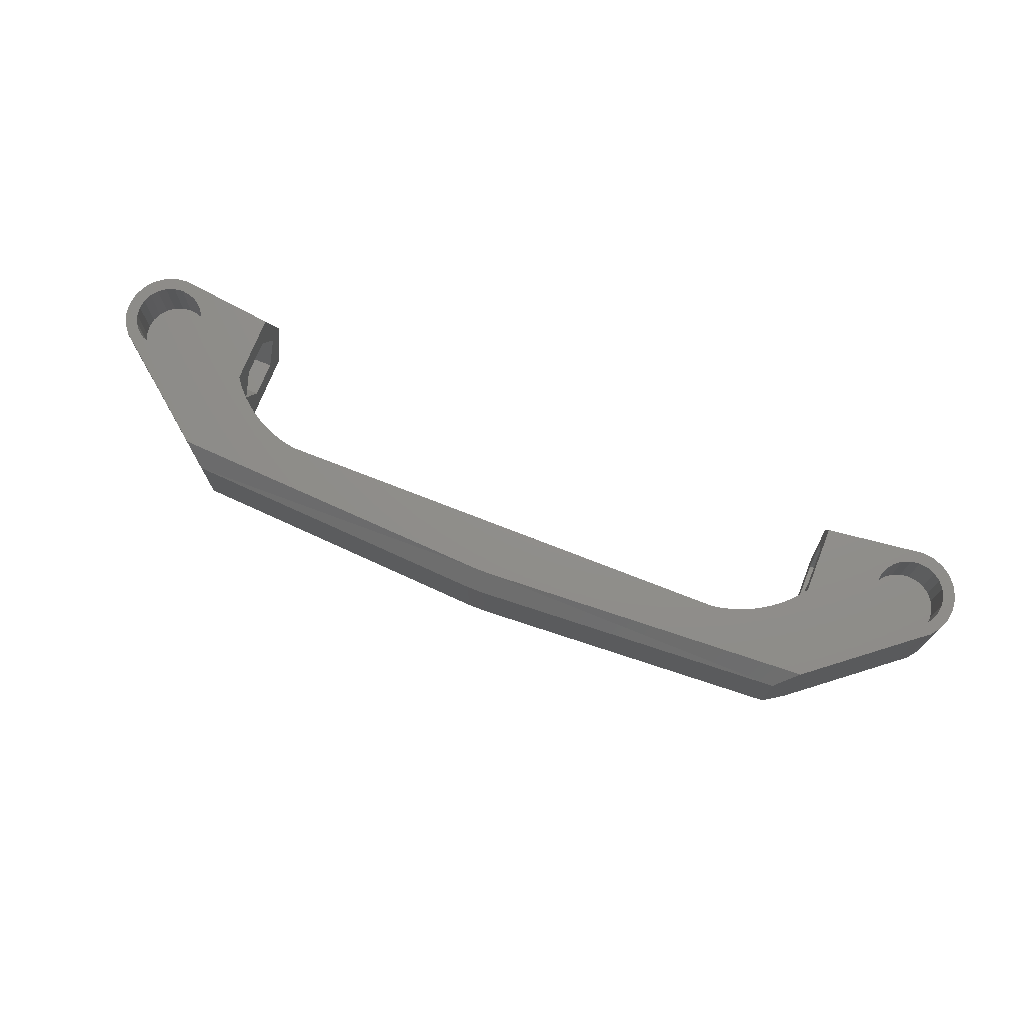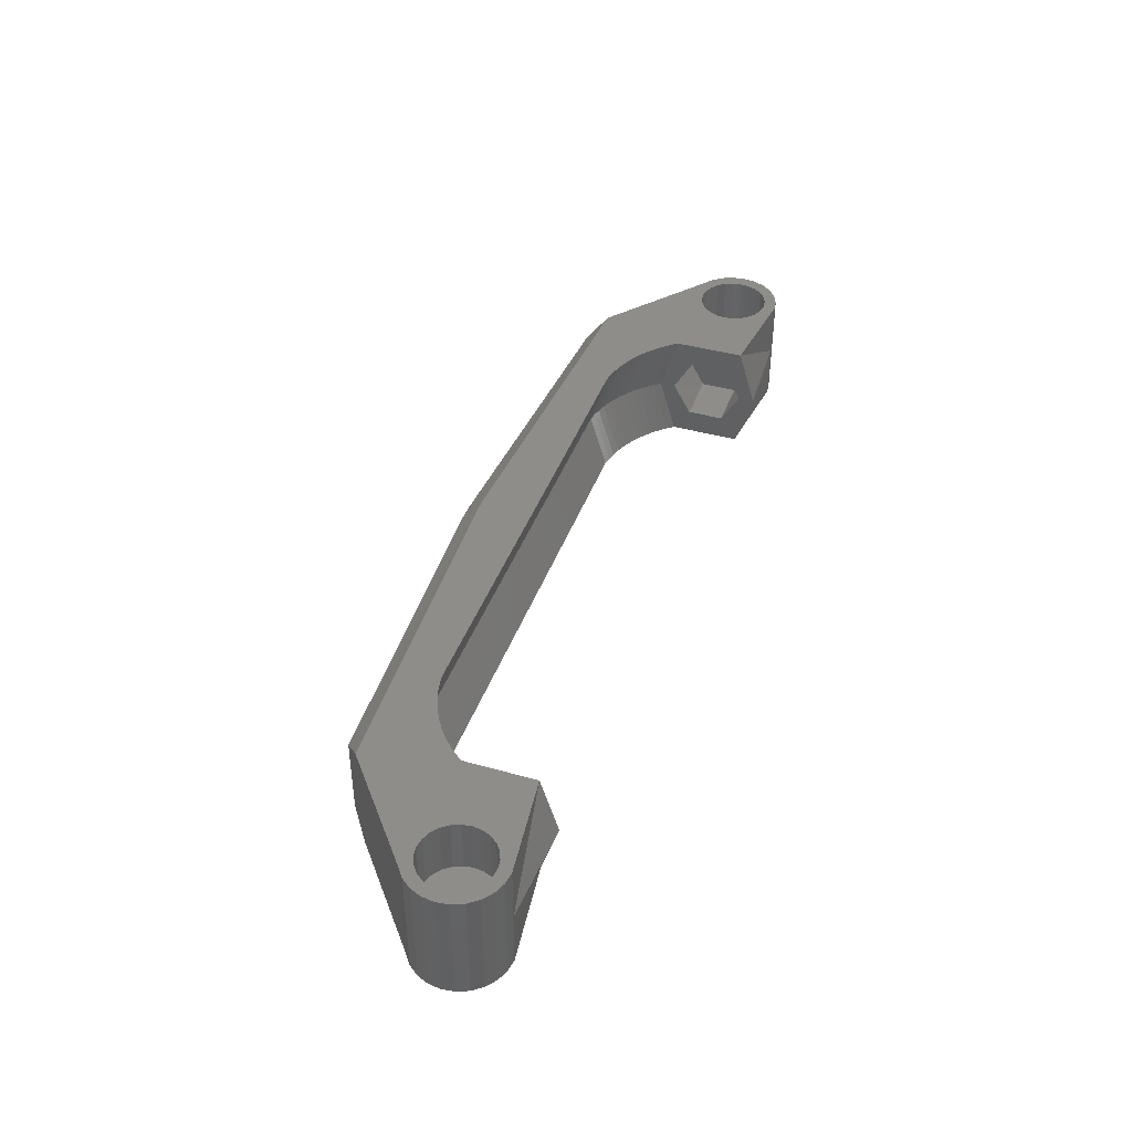
<metadata>
{"format":"stl","ext":"stl","renderer":"f3d","projection":"perspective","resolution":1024,"background":"white","views":[{"elev":72.9,"azim":21.5,"up":"+Z"},{"elev":41.4,"azim":108.9,"up":"+Z"}]}
</metadata>
<code>
# stl→obj: 379 verts, 758 faces
v 110.3 366.5 238.6
v 109.9 366.3 235.6
v 110.3 366.5 235.6
v 109.9 366.3 238.6
v 109.4 365.9 235.6
v 109.1 365.5 238.6
v 109.1 365.5 235.6
v 109.4 365.9 238.6
v 115.3 357.5 238.6
v 109.5 362.2 232.1
v 115.3 357.5 232.1
v 109.5 362.2 238.6
v 108.9 364 235.6
v 108.9 365 235.6
v 108.9 364.5 235.6
v 109.1 363.5 235.6
v 109.4 363.1 235.6
v 109.9 362.8 235.6
v 110.3 362.6 235.6
v 110.9 362.5 235.6
v 110.9 366.5 235.6
v 111.4 362.6 235.6
v 111.4 366.5 235.6
v 111.9 362.8 235.6
v 111.9 366.3 235.6
v 112.3 365.9 235.6
v 112.3 363.1 235.6
v 112.6 363.5 235.6
v 112.6 365.5 235.6
v 112.8 364 235.6
v 112.8 365 235.6
v 112.9 364.5 235.6
v 156.8 363.5 237.2
v 156.8 362.5 235.4
v 156.8 362.4 235.4
v 156.8 363.5 237.1
v 156.8 365.6 237.2
v 156.8 365.5 237.1
v 156.8 366.5 235.4
v 156.8 366.6 235.4
v 156.8 363.5 233.6
v 156.8 365.6 233.6
v 156.8 365.5 233.6
v 151.8 359.8 235.3
v 152.2 361.1 232.1
v 151.8 360.8 232.1
v 152.2 360.1 235.3
v 153.6 363.5 237.2
v 153.6 362.4 235.4
v 161.6 363.2 232.1
v 161.2 362.6 238.6
v 161.2 362.6 232.1
v 161.6 363.2 238.6
v 135.6 355.5 237.6
v 135.1 355.5 233.1
v 135.6 355.5 233.1
v 135.1 355.5 237.6
v 160.3 366.3 238.6
v 159.8 366.5 235.6
v 160.3 366.3 235.6
v 159.8 366.5 238.6
v 153.6 366.6 235.4
v 153.6 365.6 237.2
v 153.6 366.5 232.1
v 157.3 364.5 232.1
v 153.6 362.5 232.1
v 157.3 365 232.1
v 157.5 365.5 232.1
v 157.8 365.9 232.1
v 159.3 367.2 232.1
v 158.3 366.3 232.1
v 158.7 366.5 232.1
v 159.3 366.5 232.1
v 159.8 366.5 232.1
v 160.3 366.3 232.1
v 153.6 365.6 233.6
v 153.6 363.5 233.6
v 160.7 365.9 238.6
v 160.7 365.9 235.6
v 153.3 361.1 235.3
v 152.9 361.8 232.1
v 152.9 360.8 235.3
v 153.3 362.1 232.1
v 150.5 359.1 235.4
v 150.9 360.3 232.1
v 150.5 360.1 232.1
v 150.9 359.3 235.3
v 152.9 361.8 238.6
v 153.3 362.1 238.6
v 161 365.5 238.6
v 161.2 365 235.6
v 161.2 365 238.6
v 161 365.5 235.6
v 108.9 365 238.6
v 108.3 363.8 238.6
v 108.3 365.2 238.6
v 108.2 364.5 238.6
v 108.5 363.2 238.6
v 108.5 365.9 238.6
v 109 362.6 238.6
v 108.9 364.5 238.6
v 108.9 364 238.6
v 109.1 363.5 238.6
v 109.4 363.1 238.6
v 109.9 362.8 238.6
v 109 366.4 238.6
v 109.5 366.9 238.6
v 110.2 367.1 238.6
v 110.9 367.2 238.6
v 110.9 366.5 238.6
v 111.4 366.5 238.6
v 116.6 366.5 238.6
v 111.9 366.3 238.6
v 112.3 365.9 238.6
v 112.6 365.5 238.6
v 112.8 365 238.6
v 112.9 364.5 238.6
v 113.4 362.4 235.4
v 116.6 363.5 233.6
v 113.4 363.5 233.6
v 116.6 362.4 235.4
v 113.4 363.5 237.2
v 116.6 363.5 237.2
v 116.6 365.6 237.2
v 113.4 365.6 237.2
v 113.4 366.6 235.4
v 116.6 366.6 235.4
v 113.4 365.6 233.6
v 116.6 365.6 233.6
v 113.4 362.5 235.4
v 113.4 365.5 233.6
v 113.4 366.5 235.4
v 113.4 363.5 237.1
v 113.4 365.5 237.1
v 118.3 360.8 238.6
v 118.8 359.5 235.3
v 118.3 359.8 235.3
v 118.8 360.5 238.6
v 117.2 361.8 232.1
v 116.9 361.1 235.3
v 117.2 360.8 235.3
v 116.9 362.1 232.1
v 116.6 356.5 233.1
v 134.6 356.5 232.1
v 134.6 355.5 233.1
v 117.9 360.1 235.3
v 118.3 360.8 232.1
v 117.9 361.1 232.1
v 119.2 360.3 232.1
v 118.8 360.5 232.1
v 119.2 359.3 235.3
v 121.1 358.6 235.4
v 121.6 359.5 232.1
v 121.1 359.6 232.1
v 121.6 358.5 235.4
v 108.3 365.2 232.1
v 108.5 365.9 232.1
v 108.3 363.8 232.1
v 108.2 364.5 232.1
v 120.6 359.7 238.6
v 120.6 358.7 235.4
v 121.1 359.6 238.6
v 117.2 361.8 238.6
v 117.6 360.4 235.3
v 117.6 361.4 238.6
v 110.9 367.2 232.1
v 110.2 367.1 232.1
v 110.9 367.2 235.4
v 109 362.6 232.1
v 108.5 363.2 232.1
v 120.1 359.9 238.6
v 120.1 358.9 235.4
v 109.5 366.9 232.1
v 109 366.4 232.1
v 116.6 356.5 237.6
v 135.1 359.5 238.6
v 135.1 358.5 235.4
v 121.6 359.5 238.6
v 116.6 361.5 235.3
v 116.6 362.5 232.1
v 116.6 366.5 232.1
v 116.6 367.5 235.4
v 116.6 362.5 238.6
v 117.9 361.1 238.6
v 120.6 359.7 232.1
v 134.6 356.5 238.6
v 117.6 361.4 232.1
v 134.6 355.5 237.6
v 116.9 362.1 238.6
v 110.3 366.5 232.1
v 109.9 366.3 232.1
v 110.9 366.5 232.1
v 111.4 366.5 232.1
v 111.9 366.3 232.1
v 112.3 365.9 232.1
v 112.6 365.5 232.1
v 112.8 365 232.1
v 112.9 364.5 232.1
v 119.6 359.1 235.4
v 120.1 359.9 232.1
v 119.6 360.1 232.1
v 119.6 360.1 238.6
v 119.2 360.3 238.6
v 135.1 359.5 232.1
v 135.1 356.5 232.1
v 108.9 364.5 232.1
v 108.9 365 232.1
v 109.1 365.5 232.1
v 109.4 365.9 232.1
v 108.9 364 232.1
v 109.1 363.5 232.1
v 109.4 363.1 232.1
v 109.9 362.8 232.1
v 110.3 362.6 232.1
v 110.9 362.5 232.1
v 111.4 362.6 232.1
v 111.9 362.8 232.1
v 112.3 363.1 232.1
v 112.6 363.5 232.1
v 112.8 364 232.1
v 135.1 356.5 238.6
v 109.1 363.5 235.1
v 108.9 364 235.1
v 111.9 362.8 235.1
v 112.3 363.1 235.1
v 109.4 363.1 235.1
v 109.9 362.8 235.1
v 109.9 366.3 235.1
v 109.4 365.9 235.1
v 112.9 364.5 235.1
v 112.8 365 235.1
v 112.8 364 235.1
v 112.6 363.5 235.1
v 111.4 362.6 235.1
v 108.9 365 235.1
v 109.1 365.5 235.1
v 110.9 362.5 235.1
v 110.3 362.6 235.1
v 108.9 364.5 235.1
v 110.3 366.5 235.1
v 110.9 366.5 235.1
v 111.4 366.5 235.1
v 111.9 366.3 235.1
v 112.3 365.9 235.1
v 112.6 365.5 235.1
v 135.6 356.5 232.1
v 148.6 359.5 232.1
v 154.8 357.5 232.1
v 110.3 362.6 238.6
v 110.9 362.5 238.6
v 112.8 364 238.6
v 111.4 362.6 238.6
v 112.6 363.5 238.6
v 112.3 363.1 238.6
v 111.9 362.8 238.6
v 148.6 358.5 235.4
v 149.1 359.6 232.1
v 149.1 358.6 235.4
v 161 363.5 235.1
v 161.2 364 232.1
v 161 363.5 232.1
v 161.2 364 235.1
v 157.8 363.1 232.1
v 158.3 362.8 235.1
v 158.3 362.8 232.1
v 157.8 363.1 235.1
v 161.3 364.5 235.6
v 161.3 364.5 238.6
v 157.5 363.5 235.6
v 157.8 363.1 238.6
v 157.8 363.1 235.6
v 157.5 363.5 238.6
v 158.3 362.8 235.6
v 158.3 362.8 238.6
v 158.7 362.6 235.6
v 158.7 362.6 238.6
v 161.2 364 235.6
v 161.2 364 238.6
v 157.3 364.5 235.6
v 157.3 364 238.6
v 157.3 364 235.6
v 157.3 364.5 238.6
v 161 363.5 235.6
v 161 363.5 238.6
v 150 358.9 235.4
v 150 359.9 232.1
v 153.6 356.5 233.1
v 153.6 356.5 237.6
v 152.6 360.4 235.3
v 152.6 361.4 232.1
v 152.6 361.4 238.6
v 152.2 361.1 238.6
v 159.3 362.5 238.6
v 159.8 362.6 235.6
v 159.3 362.5 235.6
v 159.8 362.6 238.6
v 159.3 366.5 235.6
v 159.3 366.5 238.6
v 151.8 360.8 238.6
v 161.9 363.8 232.1
v 161.9 363.8 238.6
v 160.6 366.9 238.6
v 161.2 366.4 232.1
v 160.6 366.9 232.1
v 161.2 366.4 238.6
v 154.8 357.5 238.6
v 135.6 356.5 238.6
v 148.6 359.5 238.6
v 149.1 359.6 238.6
v 149.5 359.7 238.6
v 150 359.9 238.6
v 150.5 360.1 238.6
v 150.9 360.3 238.6
v 151.4 360.5 238.6
v 153.6 362.5 238.6
v 153.6 366.5 238.6
v 160.6 362.2 238.6
v 160.3 362.8 238.6
v 153.6 361.5 235.3
v 153.6 367.5 235.4
v 160.7 363.1 238.6
v 161.6 365.9 238.6
v 161.9 365.2 238.6
v 162 364.5 238.6
v 157.8 365.9 238.6
v 159.3 367.2 238.6
v 157.5 365.5 238.6
v 157.3 365 238.6
v 158.3 366.3 238.6
v 158.7 366.5 238.6
v 160 367.1 238.6
v 159.3 367.2 235.4
v 160 367.1 232.1
v 160.7 365.9 232.1
v 161 365.5 232.1
v 161.2 365 232.1
v 161.6 365.9 232.1
v 161.3 364.5 232.1
v 149.5 359.7 232.1
v 151.4 360.5 232.1
v 157.3 364 232.1
v 157.5 363.5 232.1
v 158.7 362.6 232.1
v 160.6 362.2 232.1
v 159.3 362.5 232.1
v 159.8 362.6 232.1
v 160.3 362.8 232.1
v 160.7 363.1 232.1
v 161.9 365.2 232.1
v 162 364.5 232.1
v 159.3 362.5 235.1
v 159.8 362.6 235.1
v 160.3 362.8 235.1
v 161.3 364.5 235.1
v 161.2 365 235.1
v 159.8 366.5 235.1
v 160.3 366.3 235.1
v 159.3 366.5 235.1
v 158.7 366.5 235.1
v 158.3 366.3 235.1
v 157.8 365.9 235.1
v 157.5 365.5 235.1
v 157.3 365 235.1
v 157.3 364 235.1
v 157.3 364.5 235.1
v 157.5 363.5 235.1
v 158.7 362.6 235.1
v 160.7 363.1 235.1
v 160.7 365.9 235.1
v 161 365.5 235.1
v 160.7 363.1 235.6
v 160.3 362.8 235.6
v 157.5 365.5 235.6
v 157.3 365 235.6
v 158.7 366.5 235.6
v 157.8 365.9 235.6
v 158.3 366.3 235.6
v 151.4 359.5 235.3
v 149.5 358.7 235.4
f 1 2 3
f 2 1 4
f 5 6 7
f 6 5 8
f 9 10 11
f 10 9 12
f 13 14 15
f 14 13 16
f 14 16 7
f 7 16 17
f 7 17 5
f 5 17 18
f 5 18 2
f 2 18 3
f 3 18 19
f 3 19 20
f 3 20 21
f 21 20 22
f 21 22 23
f 23 22 24
f 23 24 25
f 25 24 26
f 26 24 27
f 26 27 28
f 26 28 29
f 29 28 30
f 29 30 31
f 31 30 32
f 33 34 35
f 34 33 36
f 36 33 37
f 36 37 38
f 38 37 39
f 39 37 40
f 34 41 35
f 41 34 41
f 41 41 42
f 42 41 43
f 42 43 39
f 42 39 40
f 44 45 46
f 45 44 47
f 48 35 49
f 35 48 33
f 50 51 52
f 51 50 53
f 54 55 56
f 55 54 57
f 58 59 60
f 59 58 61
f 37 62 40
f 62 37 63
f 64 65 66
f 65 64 67
f 67 64 68
f 68 64 69
f 69 64 70
f 69 70 71
f 71 70 72
f 72 70 73
f 73 70 74
f 74 70 75
f 41 76 77
f 76 41 42
f 78 60 79
f 60 78 58
f 80 81 82
f 81 80 83
f 84 85 86
f 85 84 87
f 49 41 77
f 41 49 35
f 88 80 82
f 80 88 89
f 90 91 92
f 91 90 93
f 7 94 14
f 94 7 6
f 4 5 2
f 5 4 8
f 95 96 97
f 96 95 98
f 96 98 99
f 99 98 100
f 99 100 101
f 101 100 102
f 102 100 103
f 103 100 104
f 104 100 105
f 101 106 99
f 106 101 94
f 106 94 6
f 106 6 107
f 107 6 8
f 107 8 4
f 107 4 108
f 108 4 1
f 108 1 109
f 109 1 110
f 109 110 111
f 109 111 112
f 112 111 113
f 112 113 114
f 112 114 115
f 112 115 116
f 112 116 117
f 118 119 120
f 119 118 121
f 122 121 118
f 121 122 123
f 124 122 125
f 122 124 123
f 124 126 127
f 126 124 125
f 127 128 129
f 128 127 126
f 120 129 128
f 129 120 119
f 120 130 118
f 130 120 120
f 120 120 128
f 120 128 131
f 131 128 132
f 132 128 126
f 130 122 118
f 122 130 133
f 122 133 125
f 125 133 134
f 125 134 132
f 125 132 126
f 135 136 137
f 136 135 138
f 139 140 141
f 140 139 142
f 143 144 145
f 146 147 148
f 147 146 137
f 136 149 150
f 149 136 151
f 152 153 154
f 153 152 155
f 99 156 96
f 156 99 157
f 97 158 95
f 158 97 159
f 160 152 161
f 152 160 162
f 163 164 141
f 164 163 165
f 108 166 167
f 166 108 168
f 168 108 109
f 98 169 100
f 169 98 170
f 171 161 172
f 161 171 160
f 106 173 174
f 173 106 107
f 143 9 11
f 9 143 175
f 155 176 177
f 176 155 178
f 142 179 140
f 179 142 180
f 137 150 147
f 150 137 136
f 180 121 179
f 121 180 119
f 119 180 181
f 119 181 129
f 129 181 127
f 127 181 182
f 121 183 179
f 183 121 123
f 183 123 112
f 112 123 124
f 112 124 127
f 112 127 182
f 165 146 164
f 146 165 184
f 161 154 185
f 154 161 152
f 12 169 10
f 169 12 100
f 107 167 173
f 167 107 108
f 95 170 98
f 170 95 158
f 9 175 186
f 141 187 139
f 187 141 164
f 57 145 55
f 145 57 188
f 188 143 145
f 143 188 175
f 182 181 168
f 186 175 188
f 179 189 140
f 189 179 183
f 162 155 152
f 155 162 178
f 166 190 191
f 190 166 192
f 192 166 193
f 193 166 181
f 193 181 194
f 194 181 195
f 195 181 196
f 196 181 197
f 197 181 198
f 198 181 180
f 199 200 201
f 200 199 172
f 106 157 99
f 157 106 174
f 202 172 199
f 172 202 171
f 184 137 146
f 137 184 135
f 120 133 130
f 133 120 134
f 134 120 131
f 134 131 132
f 138 151 136
f 151 138 203
f 172 185 200
f 185 172 161
f 153 177 204
f 177 153 155
f 203 199 151
f 199 203 202
f 55 144 205
f 144 55 145
f 143 11 144
f 151 201 149
f 201 151 199
f 168 181 166
f 174 206 157
f 206 174 207
f 207 174 208
f 208 174 173
f 208 173 209
f 209 173 191
f 191 173 167
f 191 167 166
f 156 158 159
f 158 156 170
f 170 156 157
f 170 157 169
f 169 157 206
f 169 206 210
f 169 210 211
f 169 211 10
f 10 211 212
f 10 212 213
f 10 213 11
f 11 213 214
f 11 214 215
f 11 215 216
f 11 216 217
f 11 217 218
f 11 218 219
f 11 219 220
f 11 220 198
f 11 198 180
f 11 180 142
f 11 142 139
f 11 139 187
f 11 187 148
f 11 148 147
f 11 147 150
f 11 150 149
f 11 149 201
f 11 201 200
f 11 200 185
f 11 185 154
f 11 154 153
f 221 188 57
f 188 221 186
f 96 159 97
f 159 96 156
f 164 148 187
f 148 164 146
f 140 163 141
f 163 140 189
f 210 222 211
f 222 210 223
f 224 218 217
f 218 224 225
f 226 213 212
f 213 226 227
f 211 226 212
f 226 211 222
f 228 209 191
f 209 228 229
f 230 197 198
f 197 230 231
f 232 198 220
f 198 232 230
f 233 220 219
f 220 233 232
f 225 219 218
f 219 225 233
f 216 224 217
f 224 216 234
f 208 235 207
f 235 208 236
f 209 236 208
f 236 209 229
f 237 216 215
f 216 237 234
f 238 215 214
f 215 238 237
f 227 214 213
f 214 227 238
f 206 223 210
f 223 206 239
f 207 239 206
f 239 207 235
f 240 191 190
f 191 240 228
f 241 190 192
f 190 241 240
f 242 192 193
f 192 242 241
f 194 242 193
f 242 194 243
f 244 194 195
f 194 244 243
f 245 195 196
f 195 245 244
f 231 196 197
f 196 231 245
f 235 223 239
f 223 235 222
f 222 235 236
f 222 236 226
f 226 236 229
f 226 229 227
f 227 229 228
f 227 228 240
f 227 240 238
f 238 240 237
f 237 240 241
f 237 241 234
f 234 241 242
f 234 242 224
f 224 242 243
f 224 243 244
f 224 244 225
f 225 244 233
f 233 244 245
f 233 245 232
f 232 245 231
f 232 231 230
f 113 23 25
f 23 113 111
f 153 144 11
f 144 153 204
f 204 205 144
f 205 204 246
f 246 204 247
f 246 247 248
f 112 168 109
f 111 21 23
f 21 111 110
f 112 182 168
f 105 19 18
f 19 105 249
f 114 25 26
f 25 114 113
f 114 29 115
f 29 114 26
f 104 18 17
f 18 104 105
f 115 31 116
f 31 115 29
f 16 104 17
f 104 16 103
f 249 20 19
f 20 249 250
f 110 3 21
f 3 110 1
f 116 32 117
f 32 116 31
f 117 30 251
f 30 117 32
f 250 22 20
f 22 250 252
f 251 28 253
f 28 251 30
f 13 103 16
f 103 13 102
f 14 101 15
f 101 14 94
f 253 27 254
f 27 253 28
f 255 27 24
f 27 255 254
f 252 24 22
f 24 252 255
f 15 102 13
f 102 15 101
f 12 105 100
f 105 12 9
f 105 9 249
f 249 9 250
f 250 9 252
f 252 9 255
f 255 9 254
f 254 9 253
f 253 9 251
f 251 9 117
f 117 9 112
f 112 9 183
f 183 9 189
f 189 9 163
f 163 9 165
f 165 9 184
f 184 9 135
f 135 9 138
f 138 9 203
f 203 9 202
f 202 9 171
f 171 9 160
f 160 9 162
f 162 9 186
f 162 186 178
f 178 186 176
f 176 186 221
f 256 257 247
f 257 256 258
f 259 260 261
f 260 259 262
f 263 264 265
f 264 263 266
f 92 267 268
f 267 92 91
f 269 270 271
f 270 269 272
f 270 273 271
f 273 270 274
f 274 275 273
f 275 274 276
f 268 277 278
f 277 268 267
f 279 280 281
f 280 279 282
f 278 283 284
f 283 278 277
f 281 272 269
f 272 281 280
f 285 86 286
f 86 285 84
f 287 54 56
f 54 287 288
f 289 81 290
f 81 289 82
f 287 246 248
f 47 291 289
f 291 47 292
f 293 294 295
f 294 293 296
f 61 297 59
f 297 61 298
f 44 292 47
f 292 44 299
f 300 53 50
f 53 300 301
f 302 303 304
f 303 302 305
f 306 307 288
f 307 176 221
f 176 307 308
f 308 307 306
f 308 306 309
f 309 306 310
f 310 306 311
f 311 306 312
f 312 306 313
f 313 306 314
f 314 306 299
f 299 306 292
f 292 306 291
f 291 306 88
f 88 306 89
f 89 306 315
f 315 306 316
f 316 306 282
f 282 306 280
f 280 306 272
f 272 306 270
f 270 306 274
f 274 306 276
f 276 306 317
f 276 317 293
f 293 317 296
f 296 317 318
f 318 317 51
f 40 76 42
f 76 40 62
f 78 93 90
f 93 78 79
f 315 49 319
f 49 315 48
f 48 315 316
f 48 316 63
f 63 316 62
f 62 316 320
f 49 66 319
f 66 49 77
f 66 77 64
f 64 77 76
f 64 76 62
f 64 62 320
f 51 321 318
f 321 51 284
f 284 51 278
f 278 51 53
f 278 53 268
f 268 53 322
f 322 53 323
f 323 53 301
f 323 301 324
f 316 325 326
f 325 316 327
f 327 316 328
f 328 316 282
f 326 325 329
f 326 329 330
f 326 330 298
f 326 298 331
f 331 298 61
f 331 61 58
f 331 58 302
f 302 58 78
f 302 78 305
f 305 78 90
f 305 90 92
f 305 92 322
f 322 92 268
f 306 287 248
f 287 306 288
f 332 70 64
f 333 75 70
f 75 333 304
f 75 304 334
f 334 304 303
f 334 303 335
f 335 303 336
f 336 303 337
f 336 337 338
f 257 248 247
f 248 257 339
f 248 339 286
f 248 286 86
f 248 86 85
f 248 85 340
f 248 340 46
f 248 46 45
f 248 45 290
f 248 290 81
f 248 81 83
f 248 83 66
f 248 66 65
f 248 65 341
f 248 341 342
f 248 342 263
f 248 263 265
f 248 265 343
f 248 343 344
f 344 343 345
f 344 345 346
f 344 346 347
f 344 347 348
f 344 348 52
f 52 348 261
f 52 261 260
f 52 260 50
f 50 260 338
f 50 338 337
f 50 337 349
f 50 349 300
f 300 349 350
f 317 248 344
f 248 317 306
f 349 324 350
f 324 349 323
f 47 290 45
f 290 47 289
f 351 346 345
f 346 351 352
f 346 353 347
f 353 346 352
f 354 260 262
f 260 354 338
f 354 336 338
f 336 354 355
f 75 356 74
f 356 75 357
f 356 73 74
f 73 356 358
f 358 72 73
f 72 358 359
f 359 71 72
f 71 359 360
f 360 69 71
f 69 360 361
f 69 362 68
f 362 69 361
f 68 363 67
f 363 68 362
f 363 364 365
f 364 363 362
f 364 362 366
f 366 362 361
f 366 361 266
f 266 361 360
f 266 360 264
f 264 360 367
f 367 360 359
f 367 359 358
f 367 358 351
f 351 358 356
f 351 356 352
f 352 356 357
f 352 357 353
f 353 357 368
f 368 357 369
f 368 369 370
f 368 370 259
f 259 370 355
f 259 355 262
f 262 355 354
f 318 371 372
f 371 318 321
f 373 328 374
f 328 373 327
f 284 371 321
f 371 284 283
f 326 332 316
f 298 375 297
f 375 298 330
f 316 332 320
f 296 372 294
f 372 296 318
f 329 376 377
f 376 329 325
f 376 327 373
f 327 376 325
f 330 377 375
f 377 330 329
f 307 54 288
f 89 319 80
f 319 89 315
f 256 309 258
f 309 256 308
f 332 333 70
f 333 332 331
f 331 332 326
f 177 247 204
f 247 177 256
f 368 261 348
f 261 368 259
f 369 75 334
f 75 369 357
f 67 365 65
f 365 67 363
f 65 364 341
f 364 65 365
f 341 366 342
f 366 341 364
f 342 266 263
f 266 342 366
f 264 343 265
f 343 264 367
f 355 335 336
f 335 355 370
f 370 334 335
f 334 370 369
f 367 345 343
f 345 367 351
f 353 348 347
f 348 353 368
f 176 256 177
f 256 176 308
f 87 314 378
f 314 87 313
f 281 374 279
f 374 281 373
f 373 281 269
f 373 269 376
f 376 269 271
f 376 271 377
f 377 271 273
f 377 273 275
f 377 275 375
f 375 275 297
f 297 275 295
f 297 295 59
f 59 295 294
f 59 294 60
f 60 294 372
f 60 372 371
f 60 371 79
f 79 371 93
f 93 371 283
f 93 283 91
f 91 283 277
f 91 277 267
f 319 83 80
f 83 319 66
f 378 299 44
f 299 378 314
f 307 57 54
f 57 307 221
f 87 340 85
f 340 87 378
f 56 205 246
f 205 56 55
f 84 313 87
f 313 84 312
f 379 286 339
f 286 379 285
f 350 301 300
f 301 350 324
f 276 295 275
f 295 276 293
f 287 56 246
f 36 41 34
f 41 36 38
f 41 38 43
f 43 38 39
f 289 88 82
f 88 289 291
f 303 322 337
f 322 303 305
f 285 312 84
f 312 285 311
f 374 282 279
f 282 374 328
f 320 332 64
f 379 311 285
f 311 379 310
f 258 310 379
f 310 258 309
f 258 339 257
f 339 258 379
f 63 33 48
f 33 63 37
f 331 304 333
f 304 331 302
f 378 46 340
f 46 378 44
f 337 323 349
f 323 337 322
f 51 344 52
f 344 51 317

</code>
